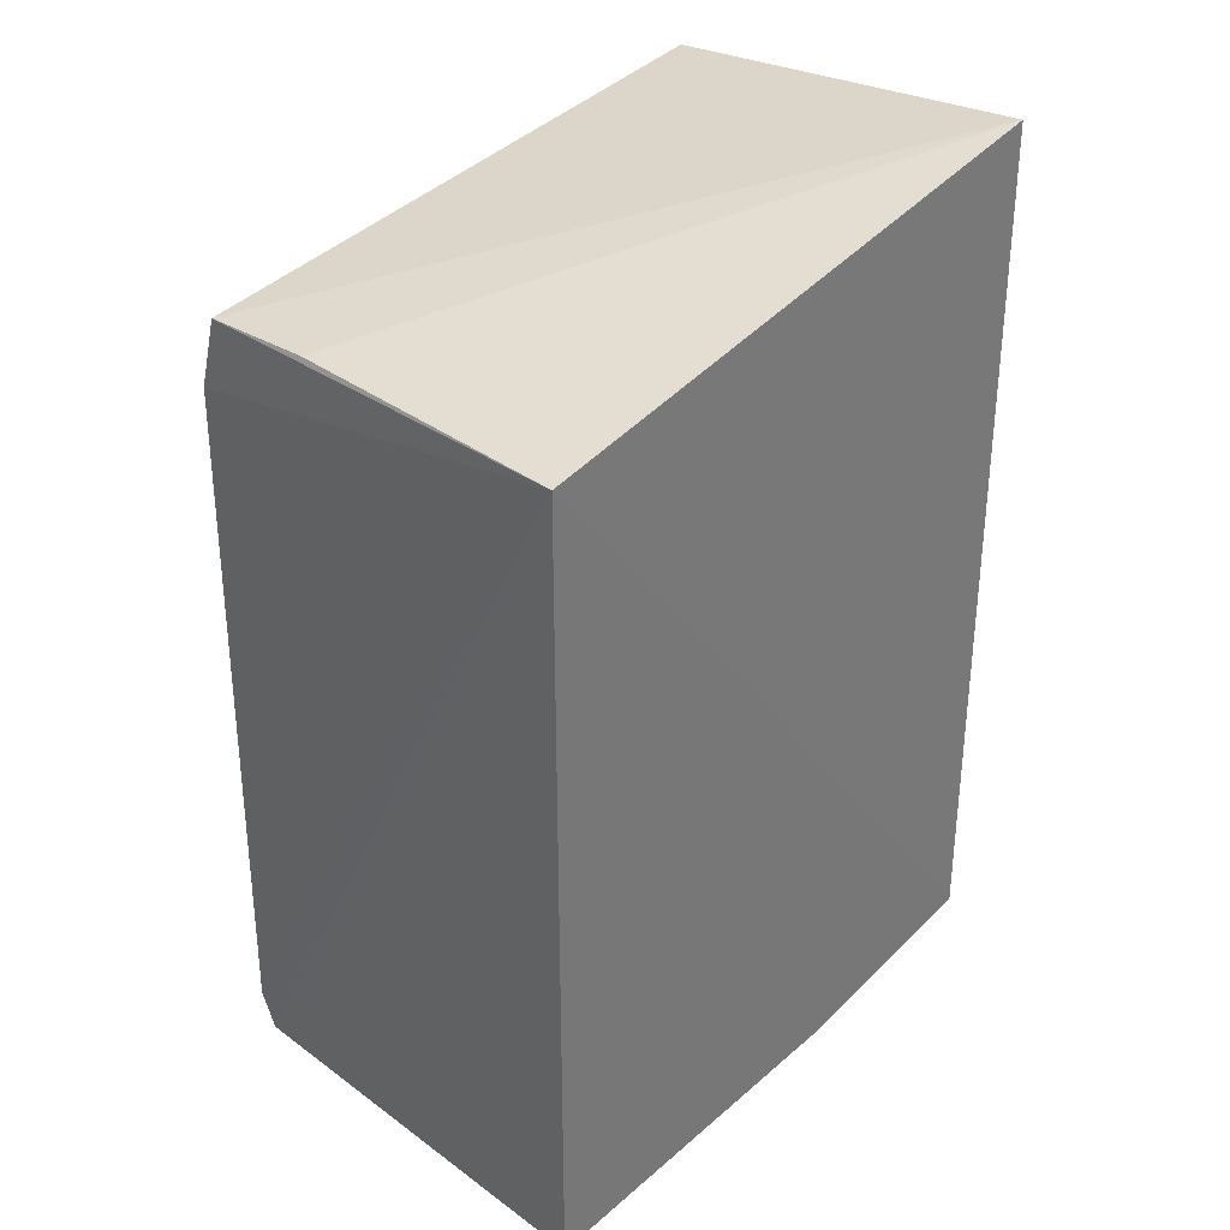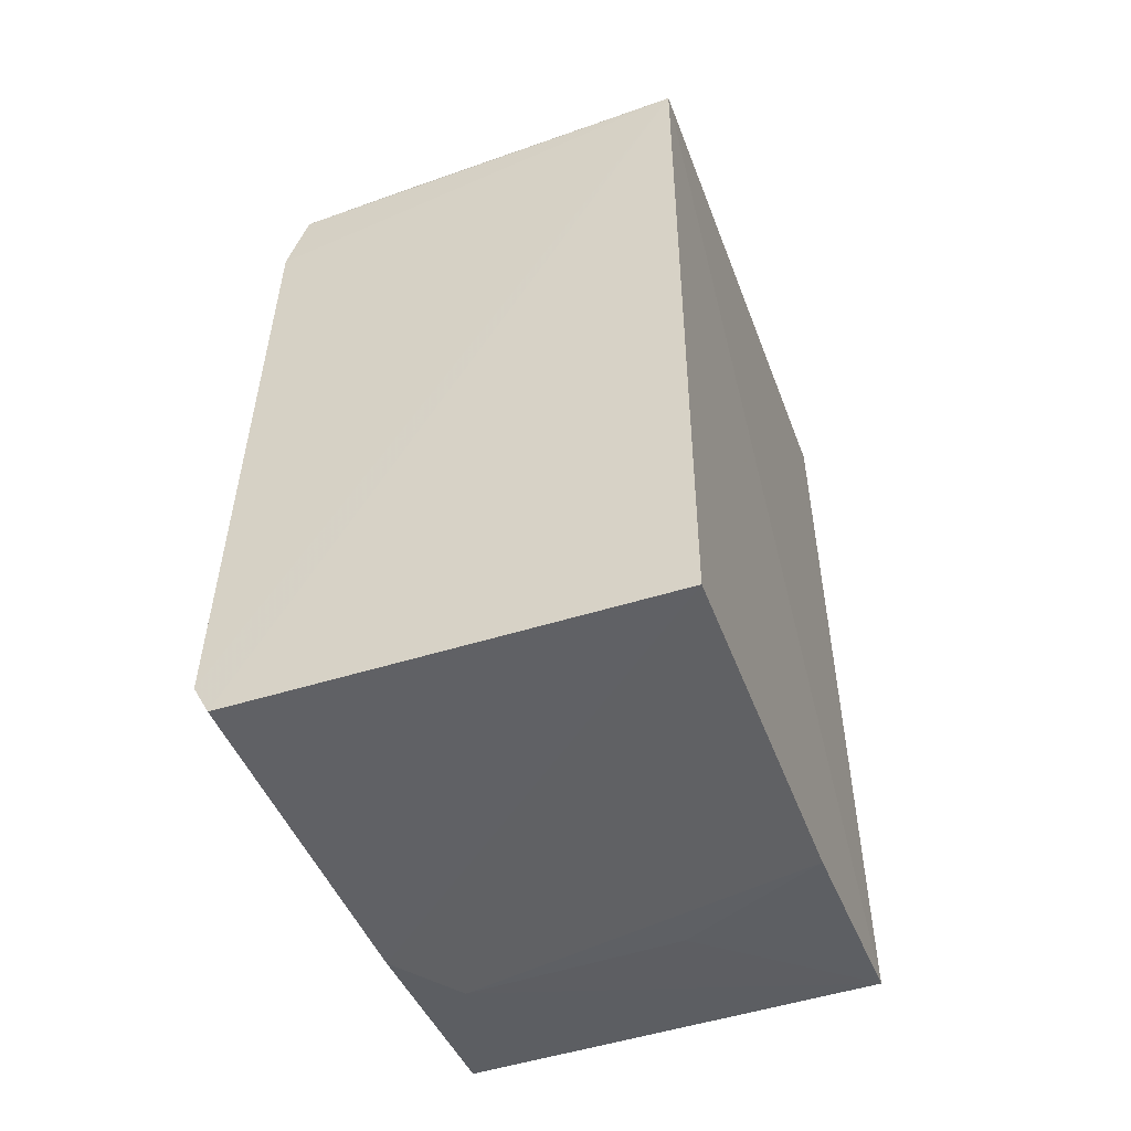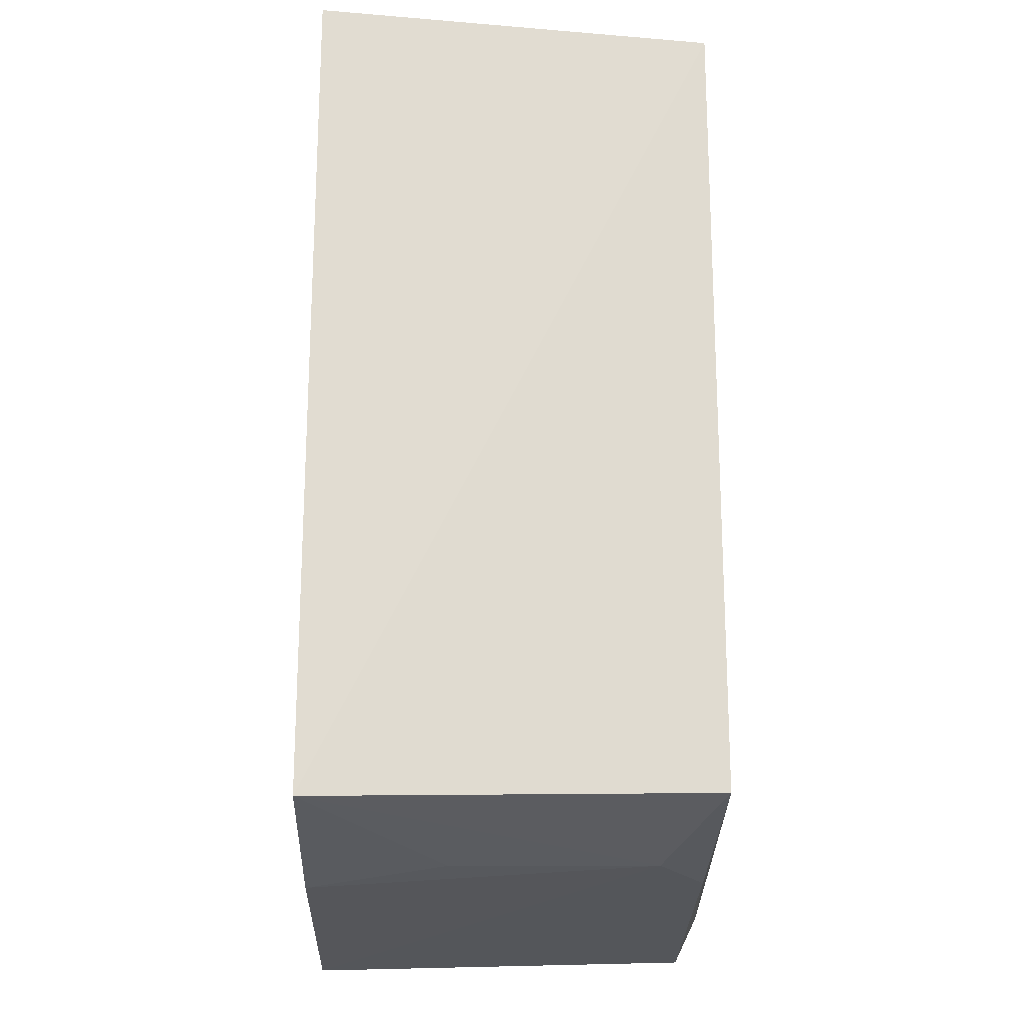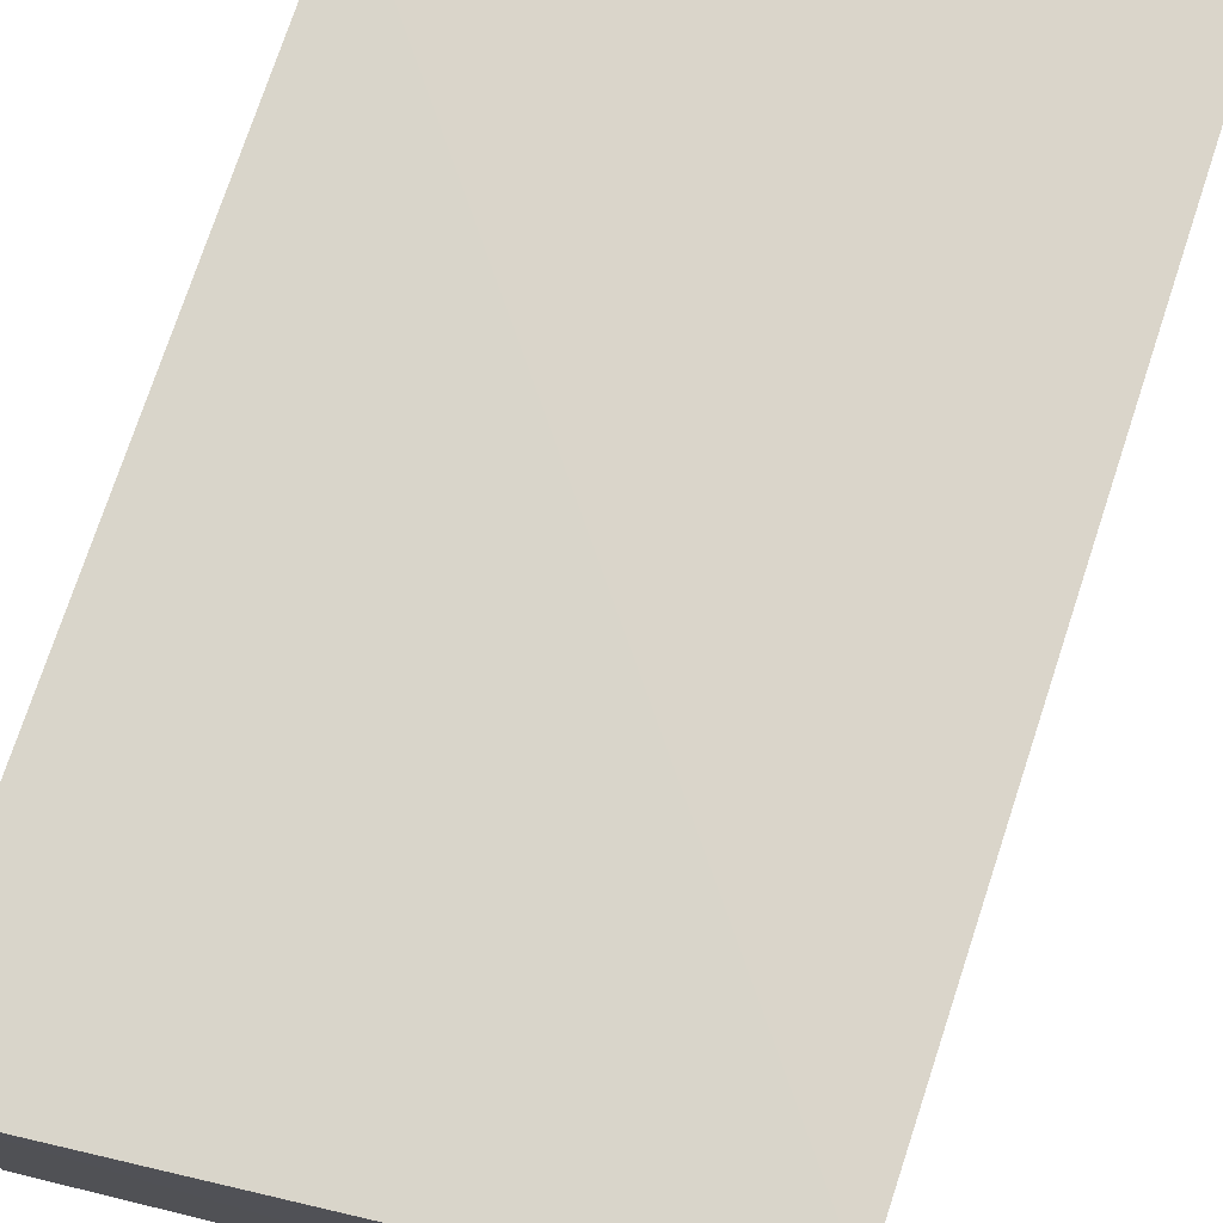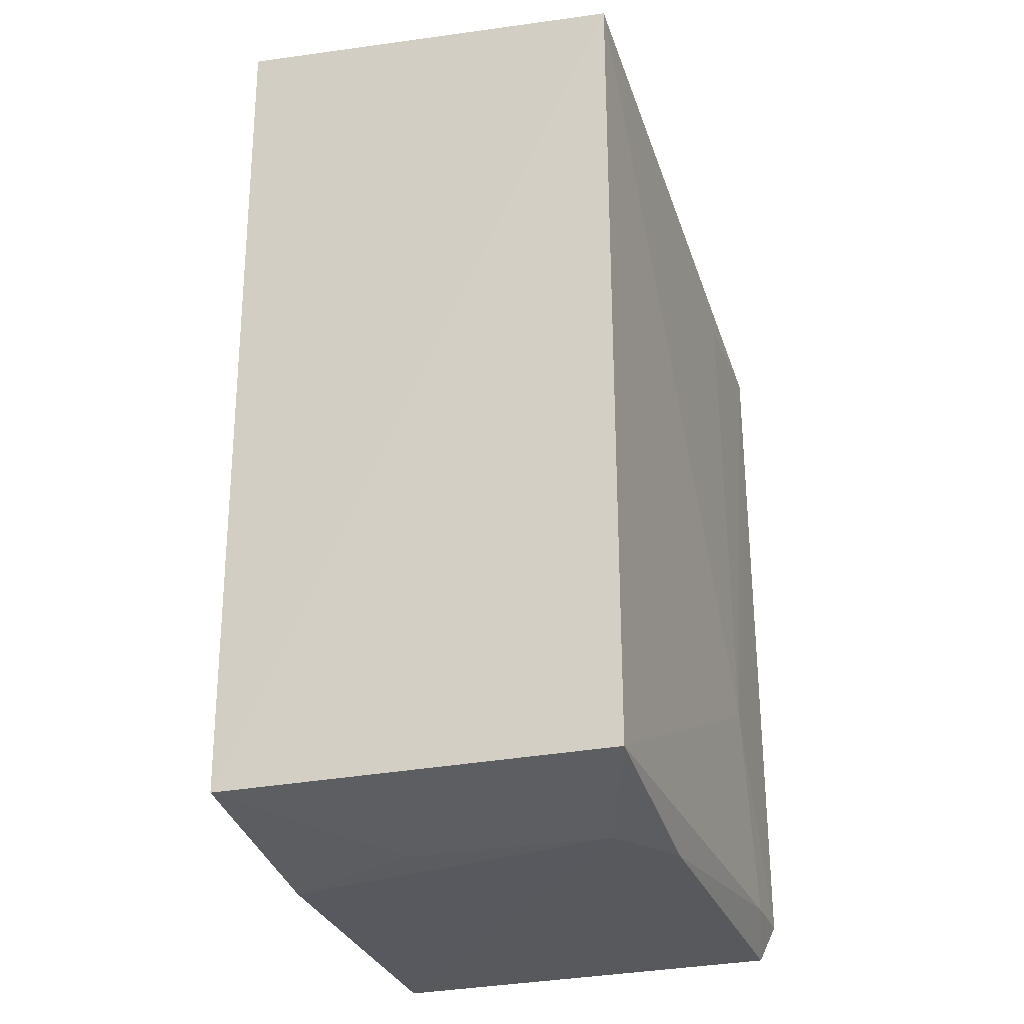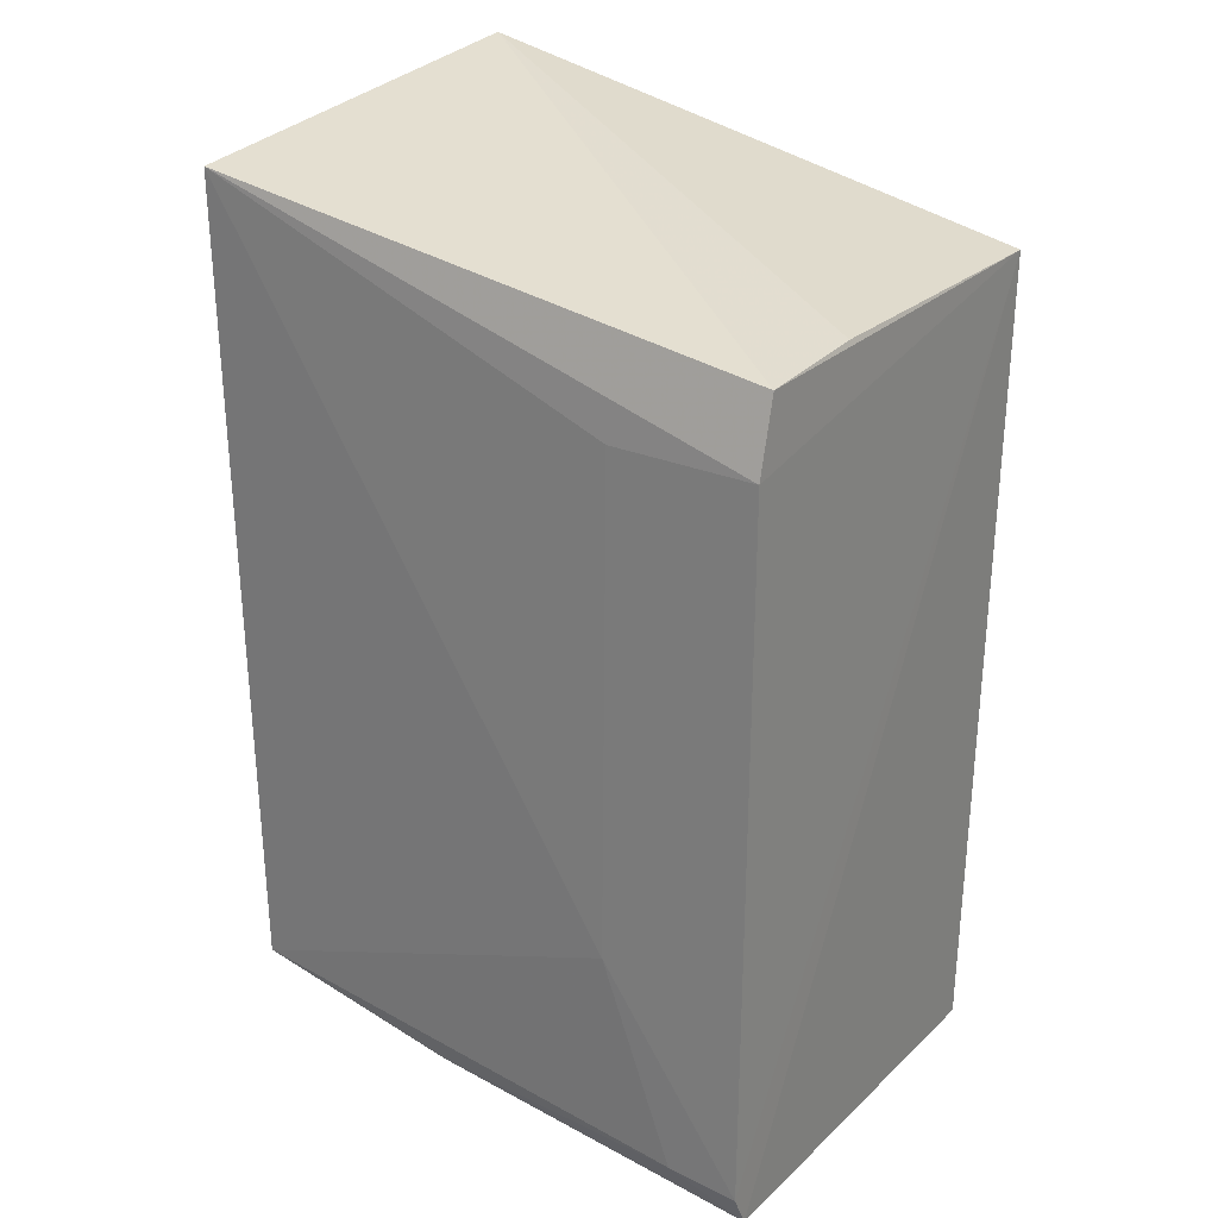
<metadata>
{"format":"obj","ext":"obj","renderer":"f3d","projection":"perspective","resolution":1024,"background":"white","views":[{"elev":33.3,"azim":-45.9,"up":"+Y"},{"elev":-52.6,"azim":-70.3,"up":"+Y"},{"elev":-20.6,"azim":88.1,"up":"+Y"},{"elev":74.1,"azim":18.6,"up":"+Z"},{"elev":-24.8,"azim":107.7,"up":"+Y"},{"elev":26.1,"azim":-145.6,"up":"+Y"}]}
</metadata>
<code>
v 0.01472 -0.03529 0.01153
v 0.01481 -0.05637 0.01152
v 0.01509 -0.03633 0.001498
v 0.0008679 -0.04015 0.001084
v 0.0007045 -0.03827 0.01169
v 0.01477 -0.05621 0.001502
v 0.0008817 -0.05833 0.01152
v 0.0008952 -0.03839 0.001566
v 0.004394 -0.05215 0.00092
v 0.0008453 -0.05805 0.001337
v 0.01107 -0.05719 0.002784
v 0.0008866 -0.03823 0.004431
v 0.004411 -0.04015 0.001111
v 0.0008487 -0.05718 0.0009185
v 0.009484 -0.0575 0.01152
v 0.00944 -0.05731 0.00155
v 0.002611 -0.05708 0.0009381
v 0.01106 -0.05723 0.007971
f 1 2 3
f 5 2 1
f 6 3 2
f 8 1 3
f 8 3 4
f 8 4 5
f 9 3 6
f 10 7 5
f 11 6 2
f 12 8 5
f 12 5 1
f 12 1 8
f 13 9 4
f 13 4 3
f 13 3 9
f 14 10 5
f 14 5 4
f 14 4 9
f 15 7 11
f 15 2 5
f 15 5 7
f 16 6 11
f 16 11 7
f 16 7 10
f 17 14 9
f 17 9 6
f 17 6 16
f 17 16 10
f 17 10 14
f 18 15 11
f 18 11 2
f 18 2 15

</code>
